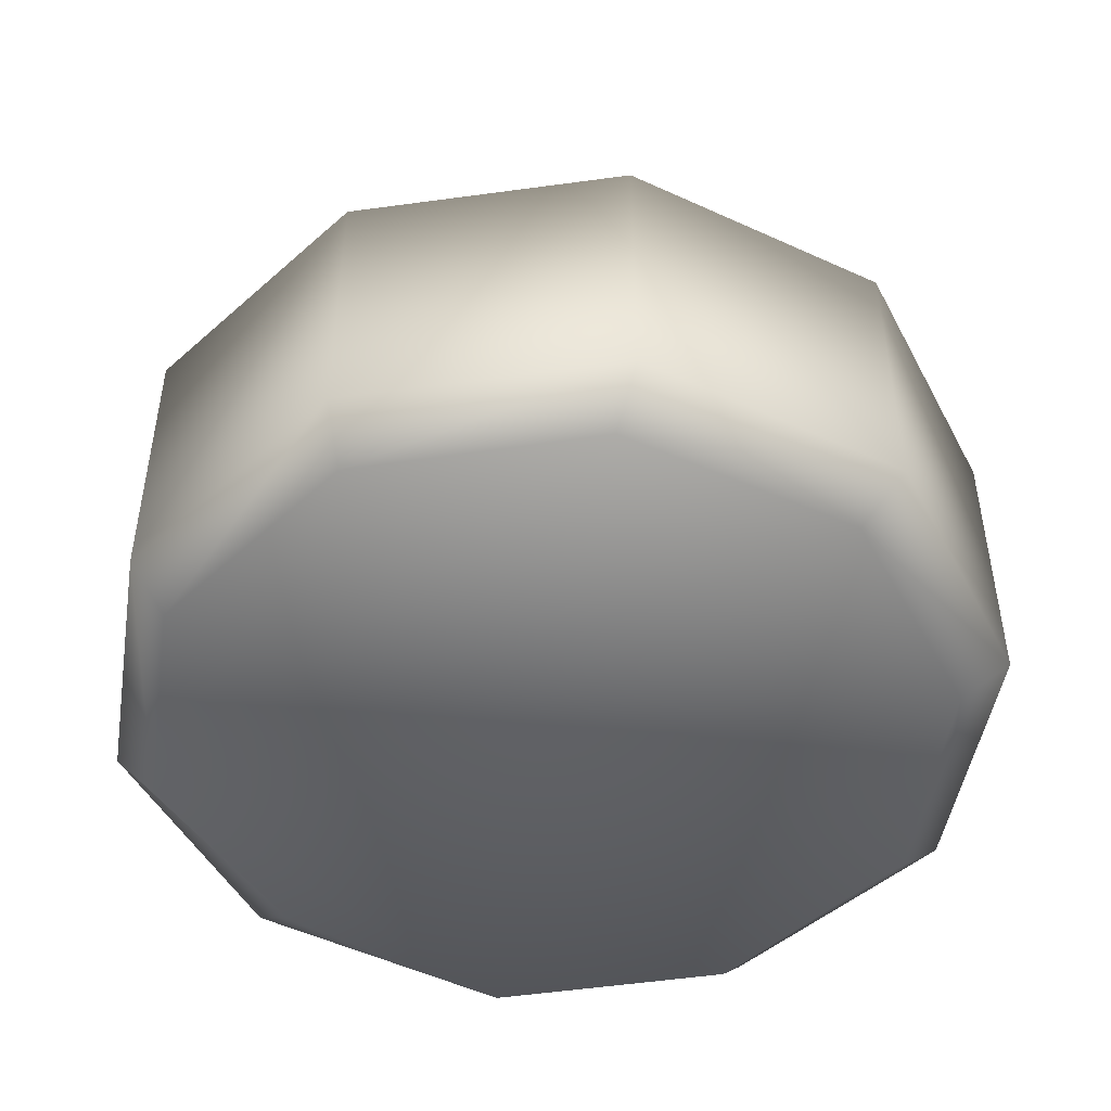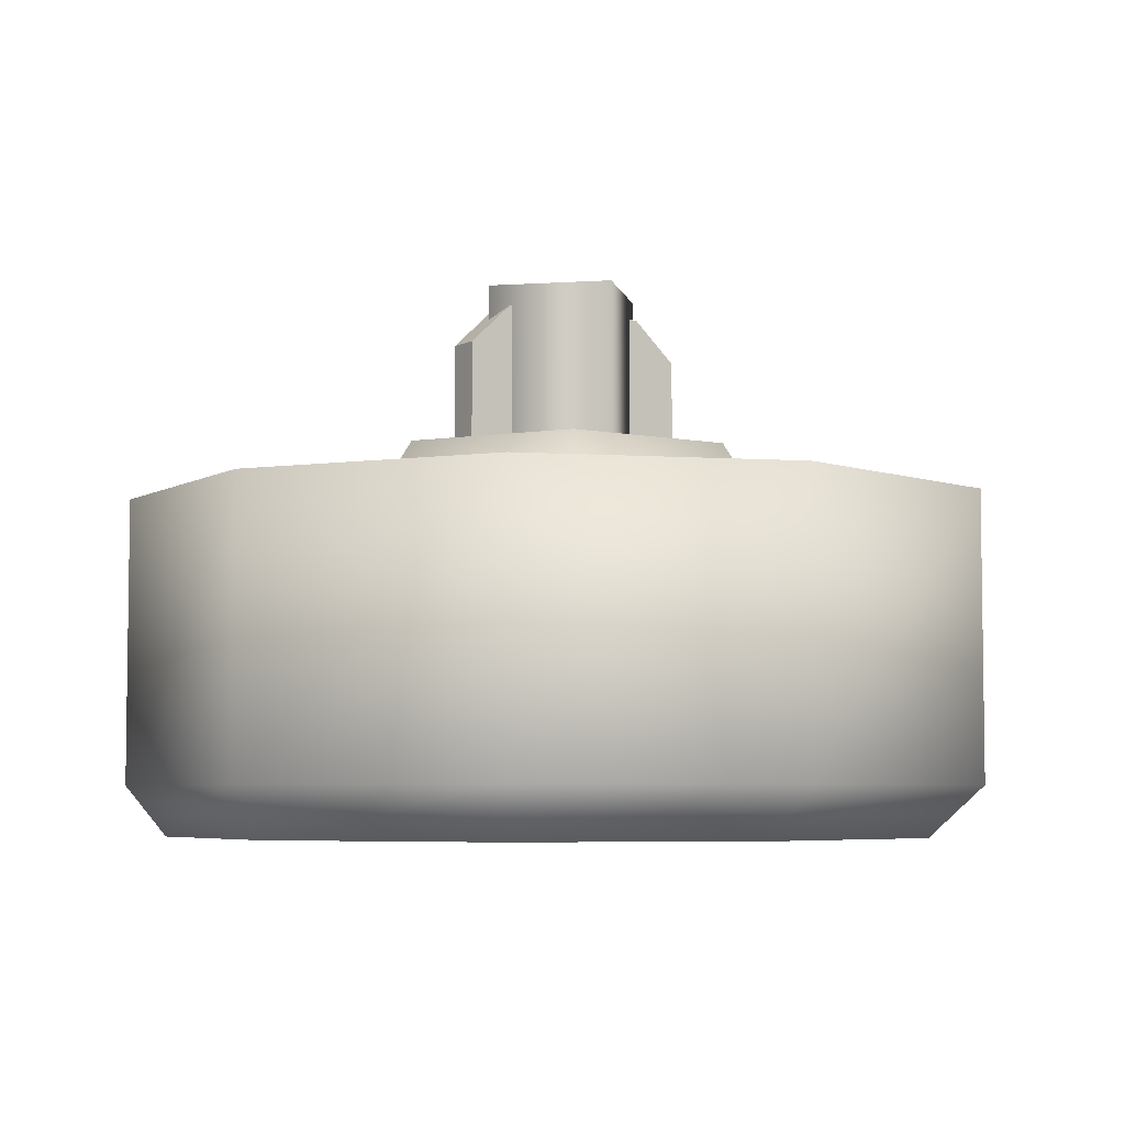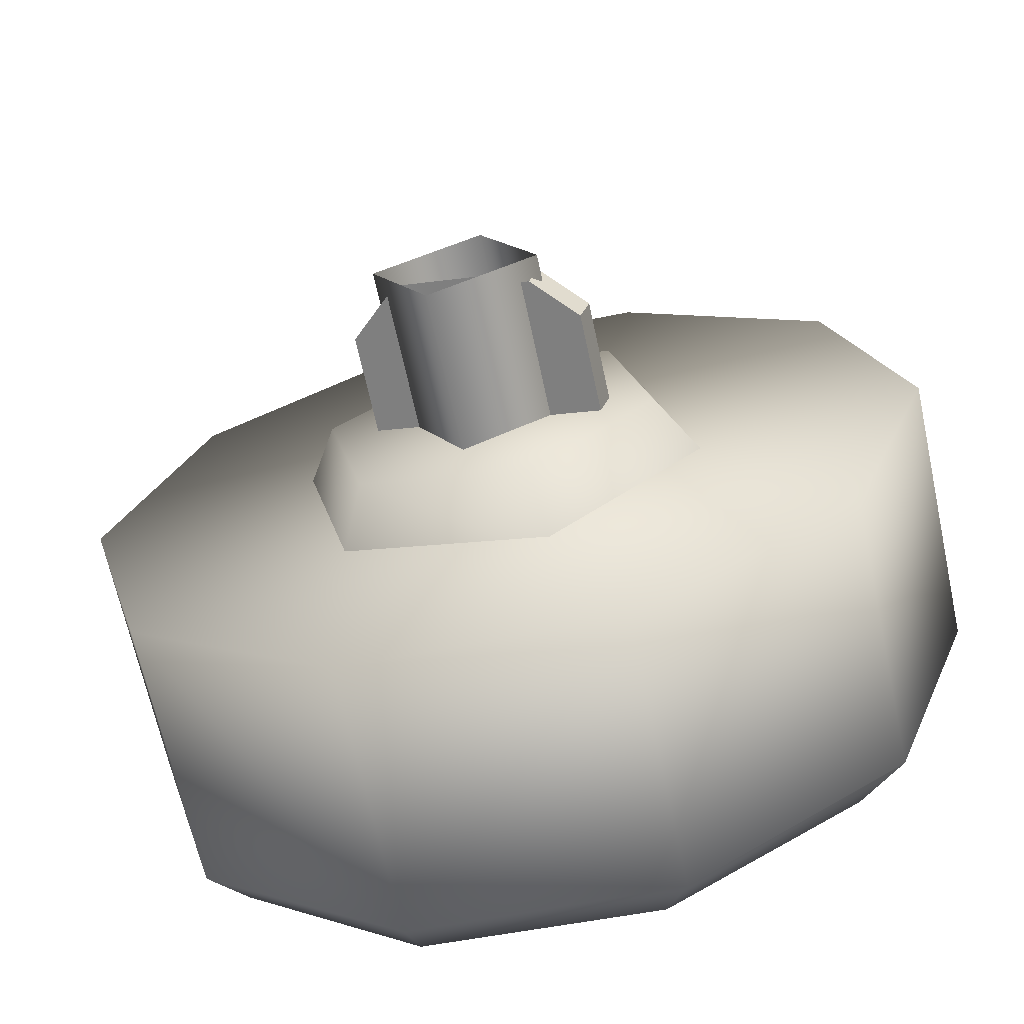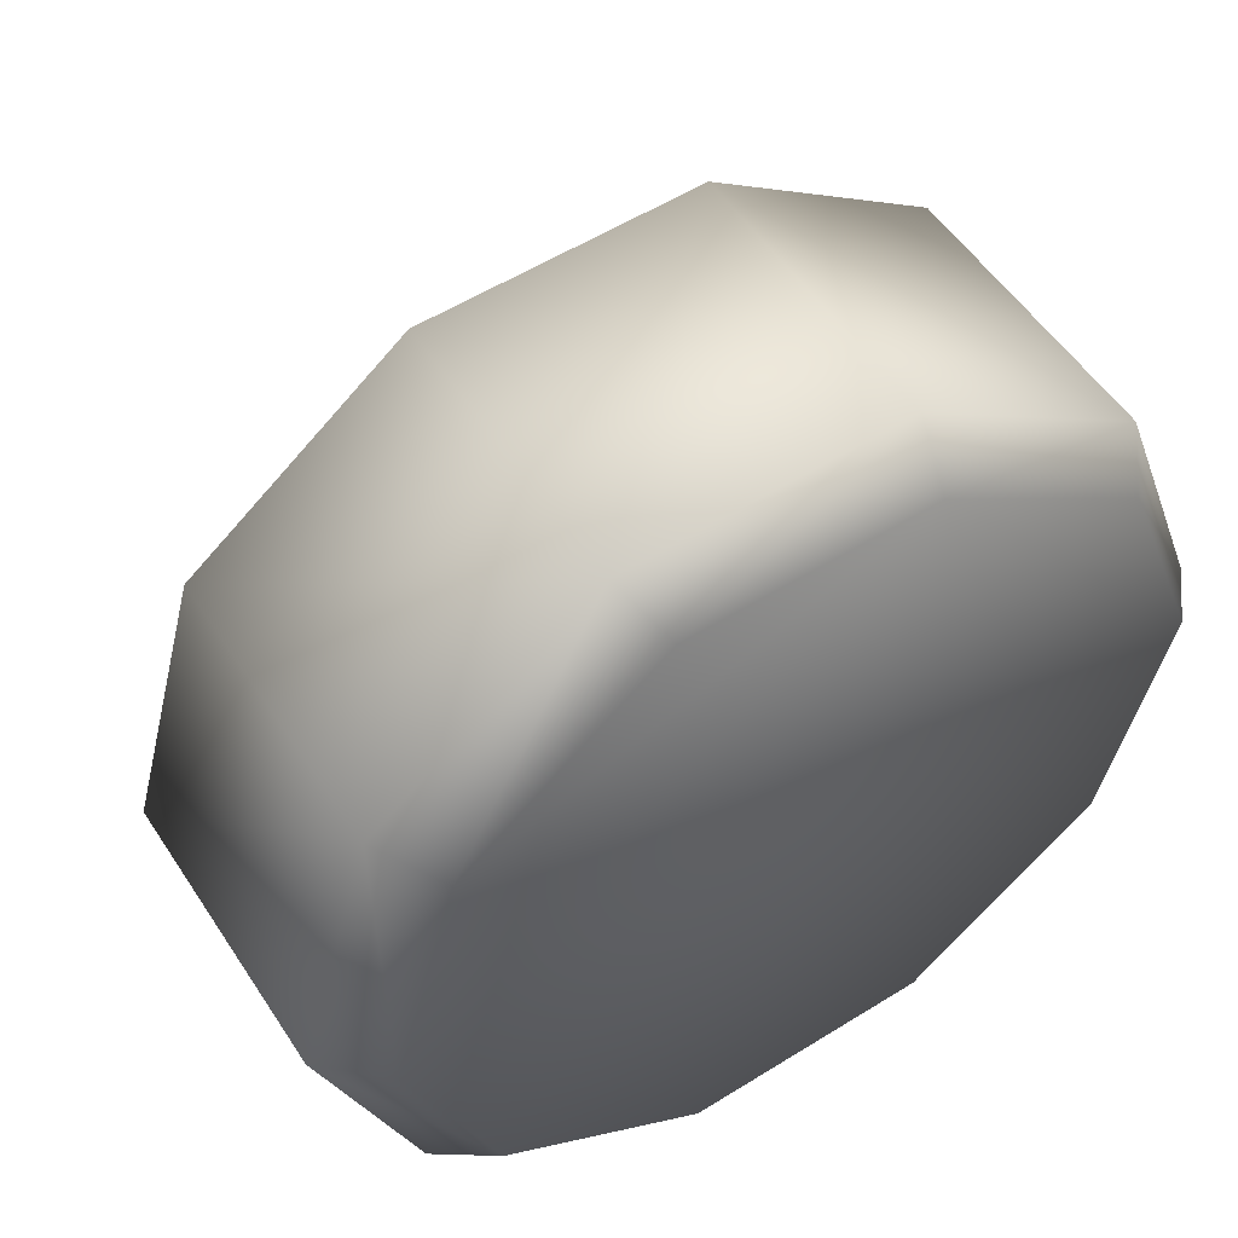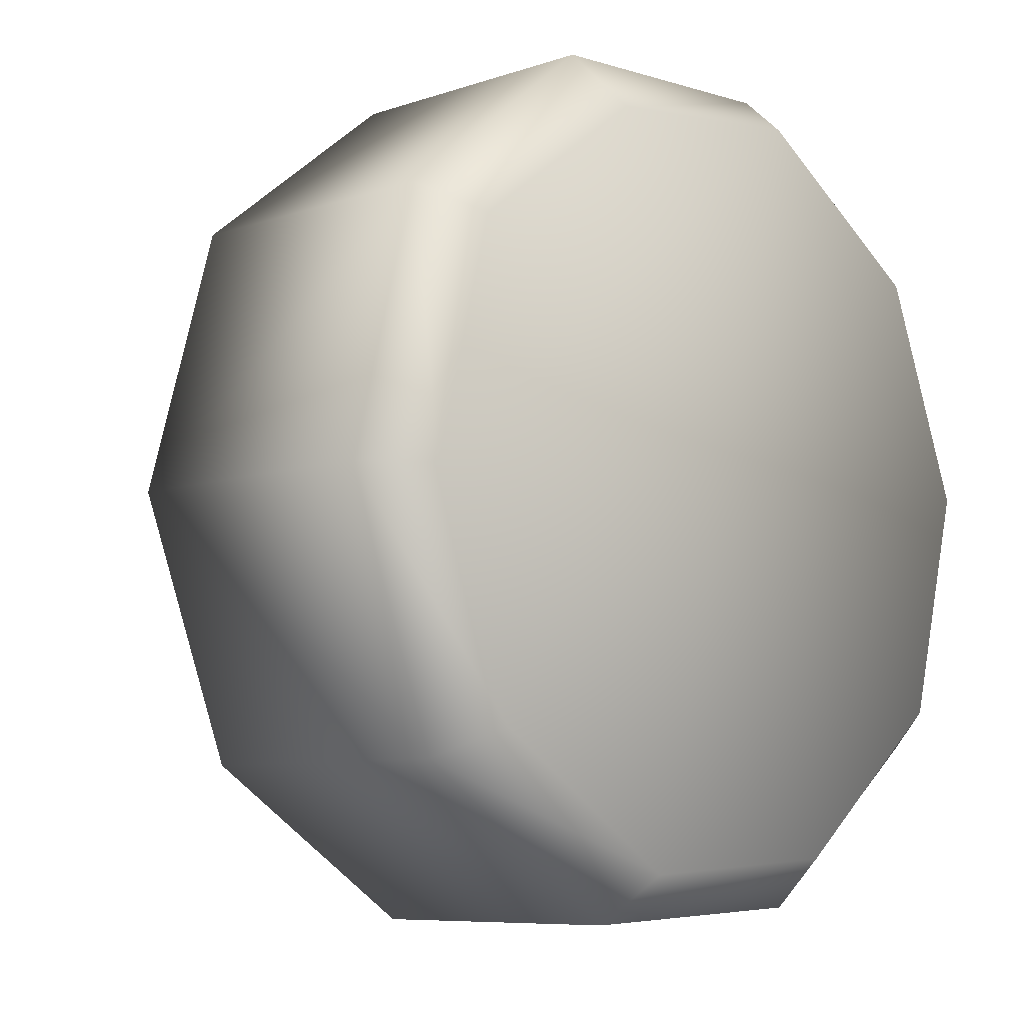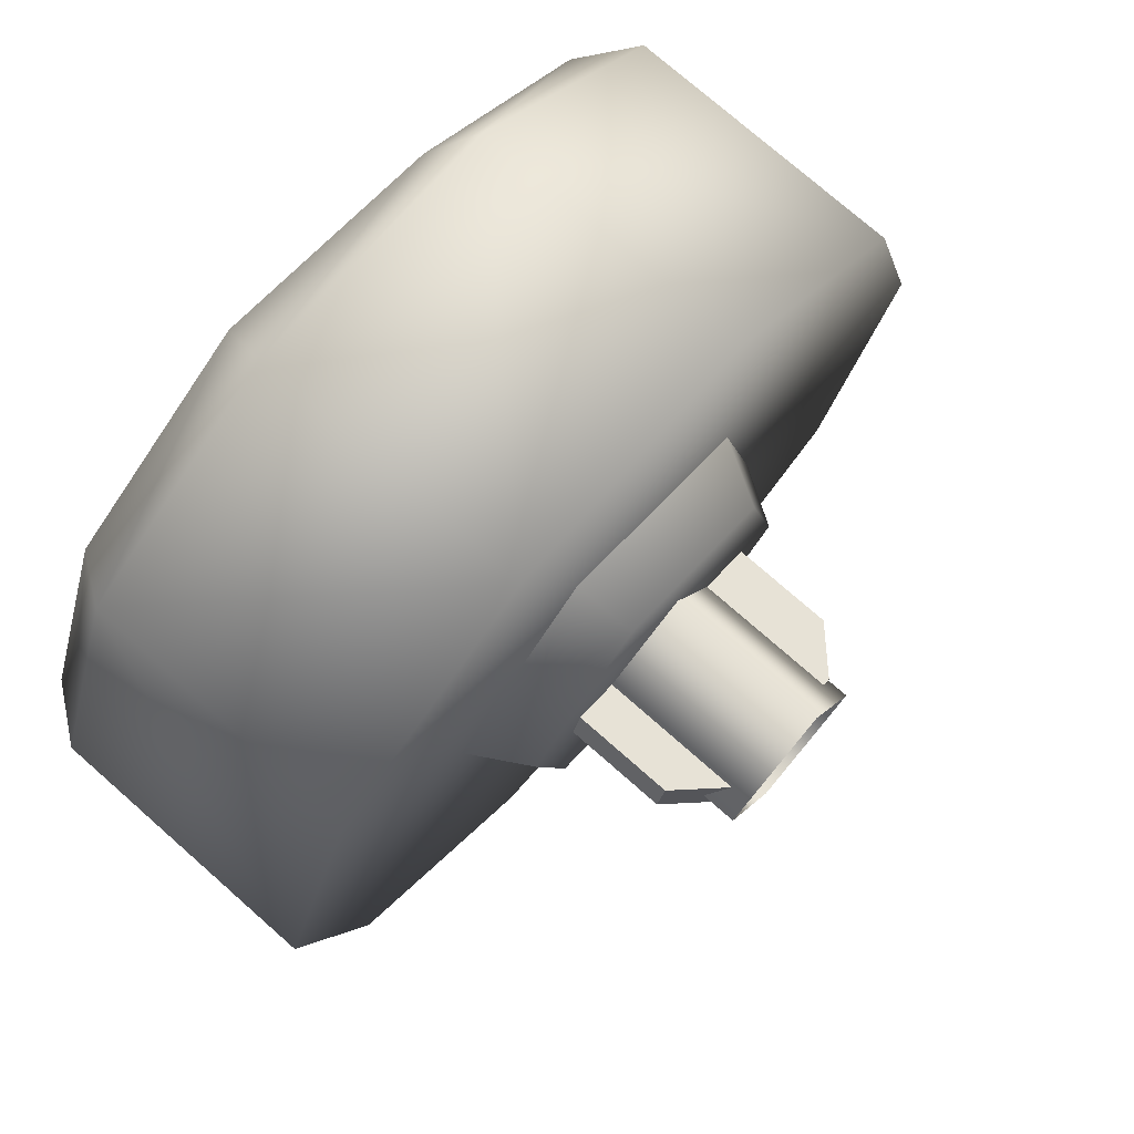
<metadata>
{"format":"obj","ext":"obj","renderer":"f3d","projection":"perspective","resolution":1024,"background":"white","views":[{"elev":-47.7,"azim":-65.7,"up":"+Z"},{"elev":-5.3,"azim":-50.3,"up":"+Z"},{"elev":-67.1,"azim":12.2,"up":"+Y"},{"elev":52.9,"azim":147.6,"up":"+Y"},{"elev":-7.7,"azim":133.8,"up":"+Y"},{"elev":75.4,"azim":-48.7,"up":"+Y"}]}
</metadata>
<code>
g wheel_low_Cylinder.002
v 0.1875 0.3663 -1.581
v -0.2944 0.387 -1.581
v -0.6721 0.687 -1.581
v -0.8013 1.152 -1.581
v -0.6327 1.604 -1.581
v -0.2307 1.87 -1.581
v 0.2512 1.849 -1.581
v 0.7581 1.085 -1.581
v 0.1403 0.4495 -2.173
v 0.1875 0.3663 -2.084
v -0.2887 0.4745 -2.173
v -0.2944 0.387 -2.084
v -0.6212 0.747 -2.173
v -0.6721 0.687 -2.084
v -0.73 1.163 -2.173
v -0.8013 1.152 -2.084
v -0.5736 1.563 -2.173
v -0.6327 1.604 -2.084
v -0.2117 1.795 -2.173
v -0.2307 1.87 -2.084
v 0.2512 1.849 -2.084
v 0.6586 1.082 -2.173
v 0.7581 1.085 -2.084
v 0.5895 0.6328 -1.581
v 0.5895 0.6328 -2.084
v 0.5022 0.6815 -2.173
v 0.6289 1.549 -1.581
v 0.6289 1.549 -2.084
v 0.5498 1.498 -2.173
v 0.1955 1.754 -2.159
v 0.369 0.9988 -1.615
v 0.283 1.025 -1.478
v 0.07036 0.7202 -1.615
v 0.277 1.397 -1.615
v 0.2113 1.335 -1.478
v -0.1136 1.516 -1.615
v -0.09334 1.428 -1.478
v -0.4123 1.237 -1.615
v -0.3262 1.211 -1.478
v -0.3203 0.8395 -1.615
v -0.2545 0.9009 -1.478
v 0.0501 0.8079 -1.478
v -0.2337 1.152 -1.565
v -0.2337 1.152 -1.295
v 0.1856 1.024 -1.565
v -0.2162 1.209 -1.565
v -0.2162 1.209 -1.295
v 0.2031 1.081 -1.565
v 0.2031 1.081 -1.295
v 0.1257 1.104 -1.22
v 0.1856 1.024 -1.295
v 0.1082 1.047 -1.22
v -0.1563 1.128 -1.22
v -0.1388 1.185 -1.22
v 0.1306 1.072 -1.552
v 0.1306 1.072 -1.183
v -0.06812 0.9659 -1.552
v 0.02488 1.27 -1.552
v 0.02488 1.27 -1.183
v -0.1738 1.165 -1.552
v -0.1738 1.165 -1.183
v -0.06812 0.9659 -1.183
g wheel_low_textures
f 3 4 16 14
f 18 5 6 20
f 28 27 8 23
f 6 7 21 20
f 1 2 12 10
f 4 5 18 16
f 12 2 3 14
f 10 12 11 9
f 12 14 13 11
f 14 16 15 13
f 16 18 17 15
f 18 20 19 17
f 19 30 29 22 26 9 11 13 15 17
f 28 23 22 29
f 25 10 9 26
f 24 1 10 25
f 8 24 25 23
f 23 25 26 22
f 21 7 27 28
f 3 2 1 24 8 27 7 6 5 4
f 21 28 29 30
f 20 21 30 19
f 34 35 32 31
f 31 32 42 33
f 36 37 35 34
f 38 39 37 36
f 40 41 39 38
f 33 42 41 40
f 42 32 35 37 39 41
f 47 46 43 44
f 45 51 52 53 44 43
f 49 48 46 47 54 50
f 51 45 48 49
f 49 50 52 51
f 44 53 54 47
f 58 59 56 55
f 55 56 62 57
f 60 61 59 58
f 57 62 61 60

</code>
